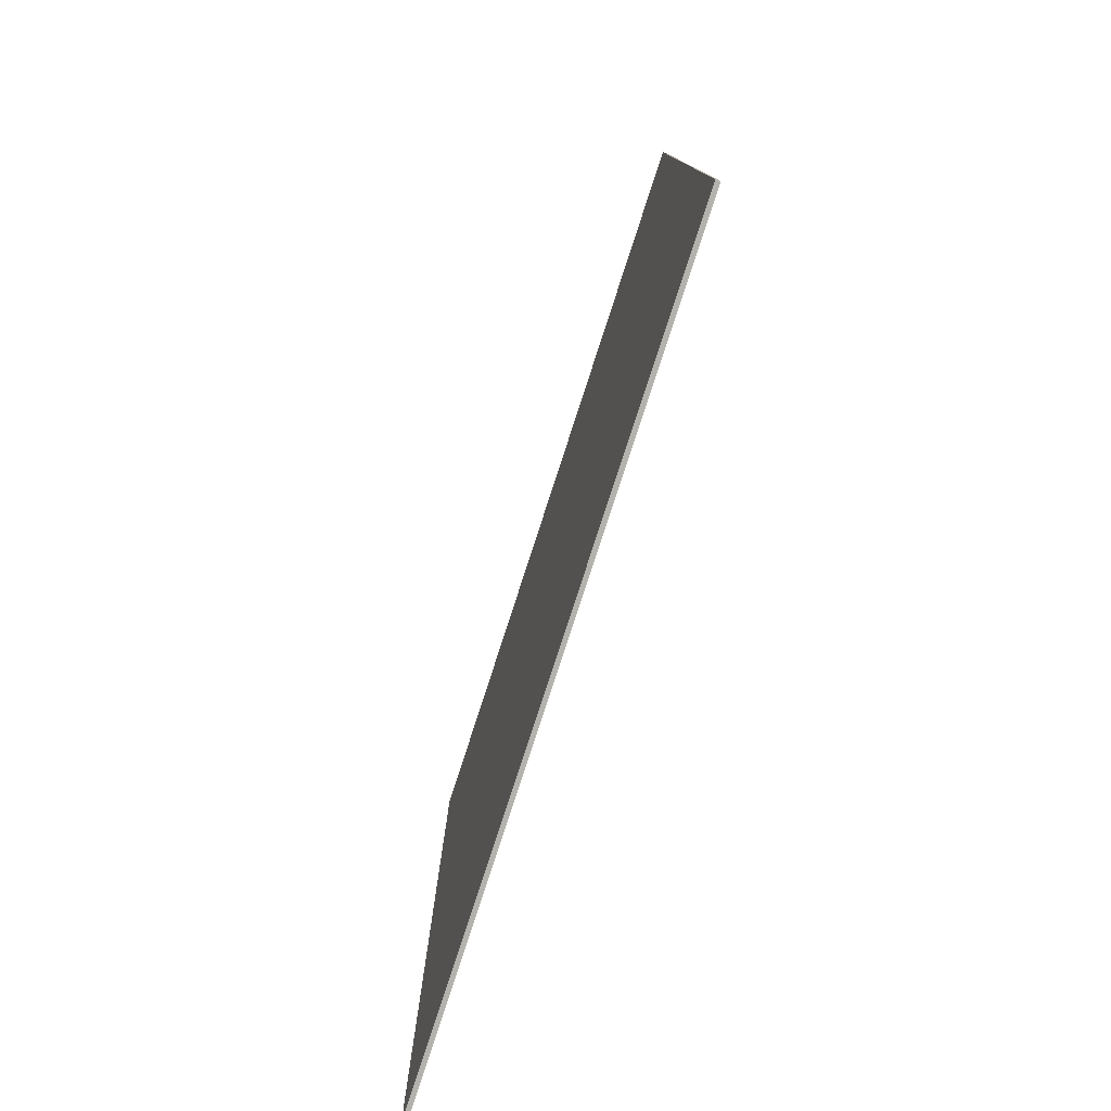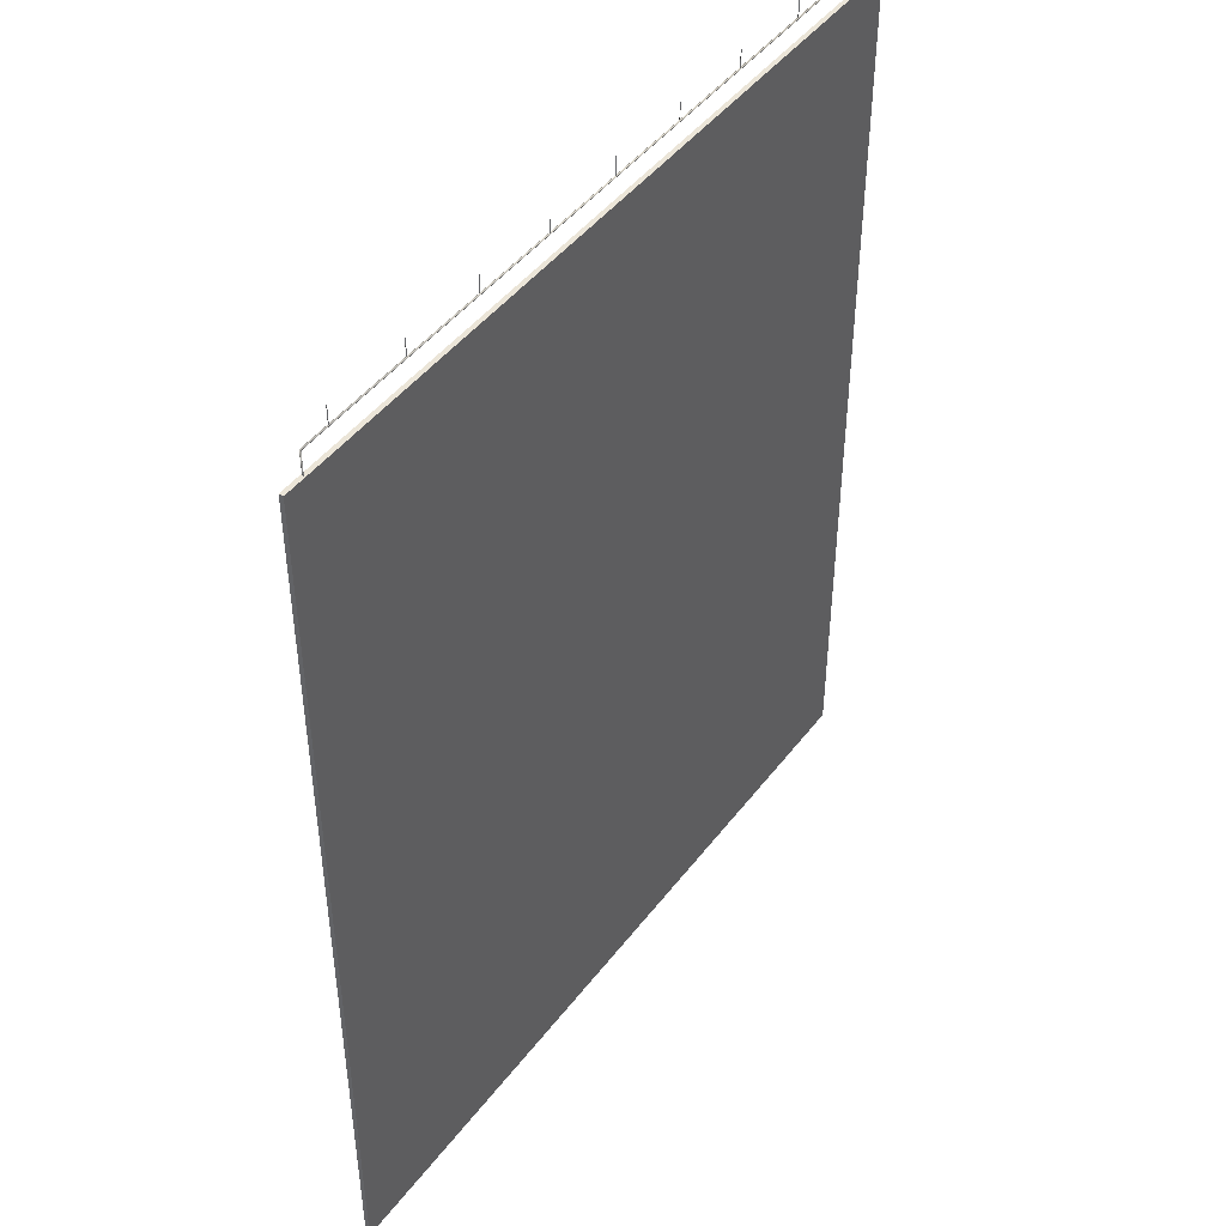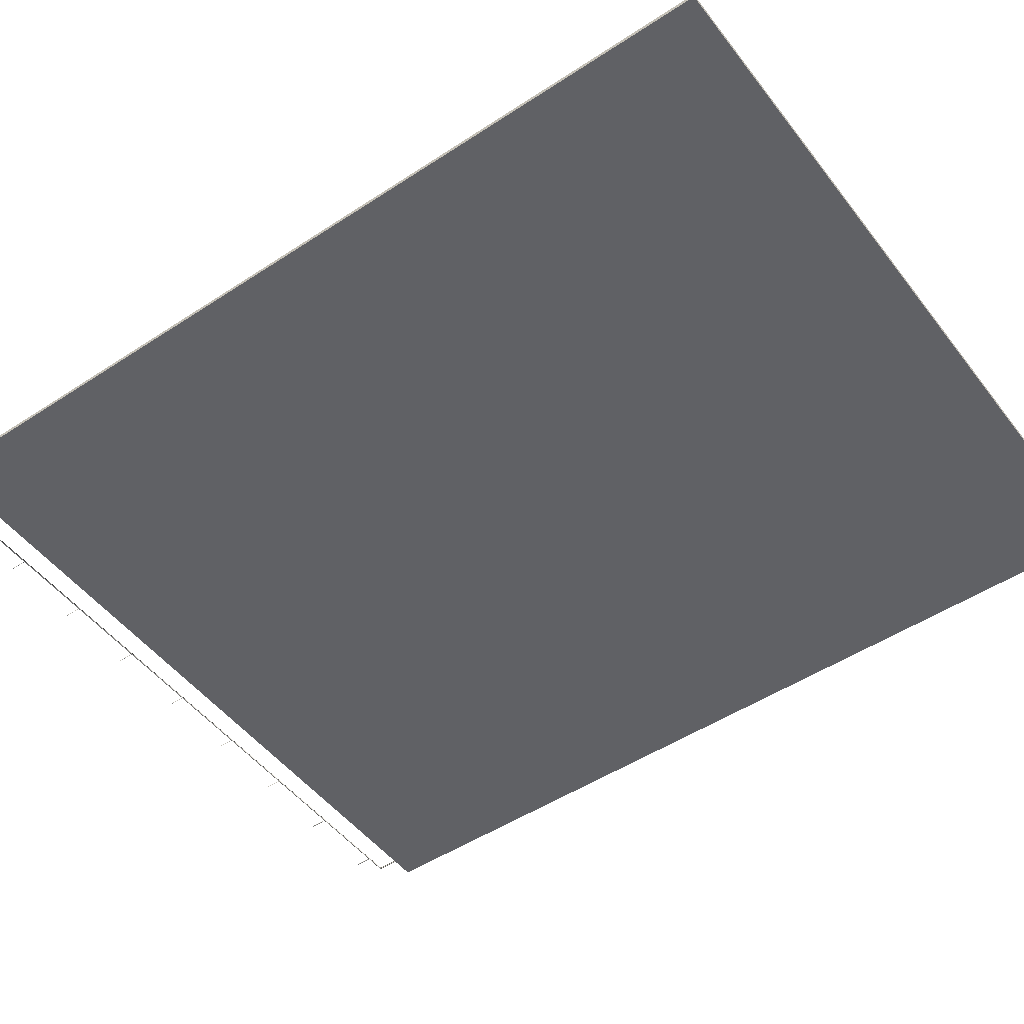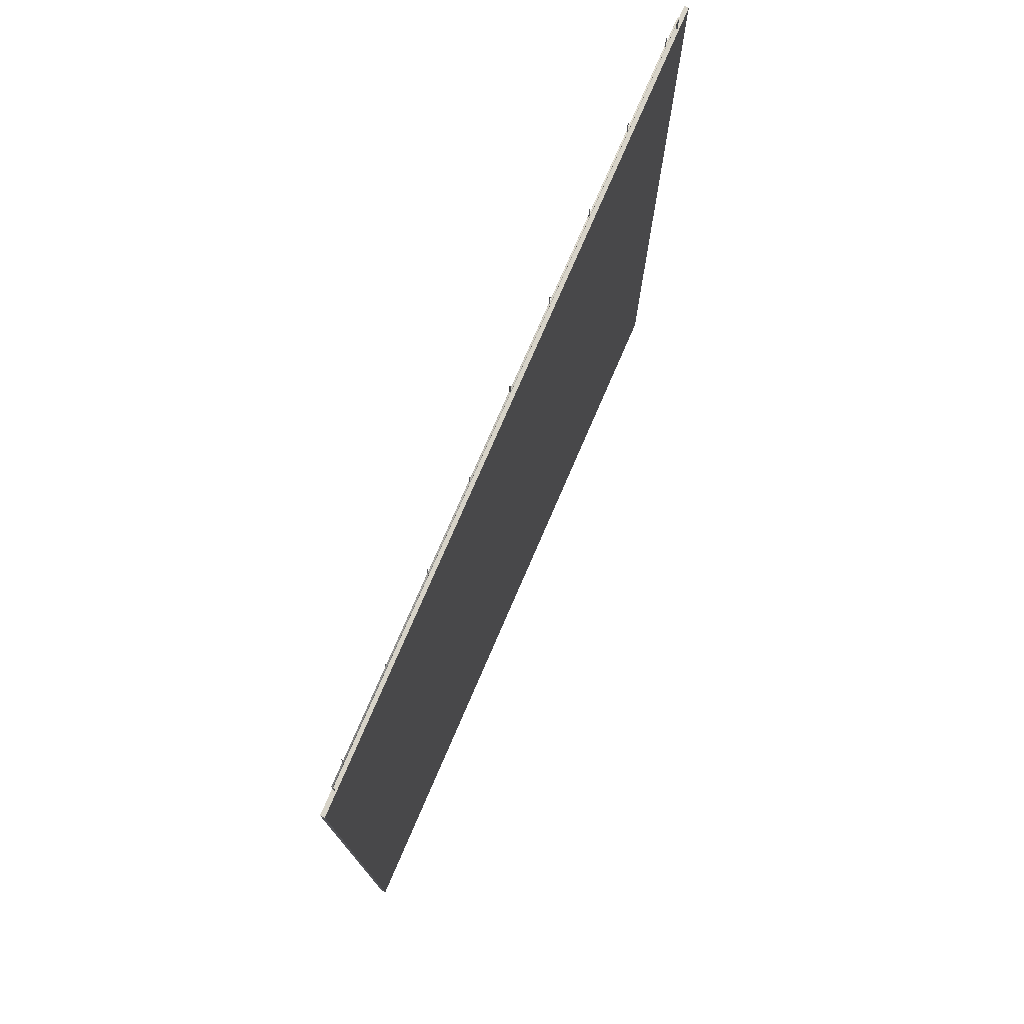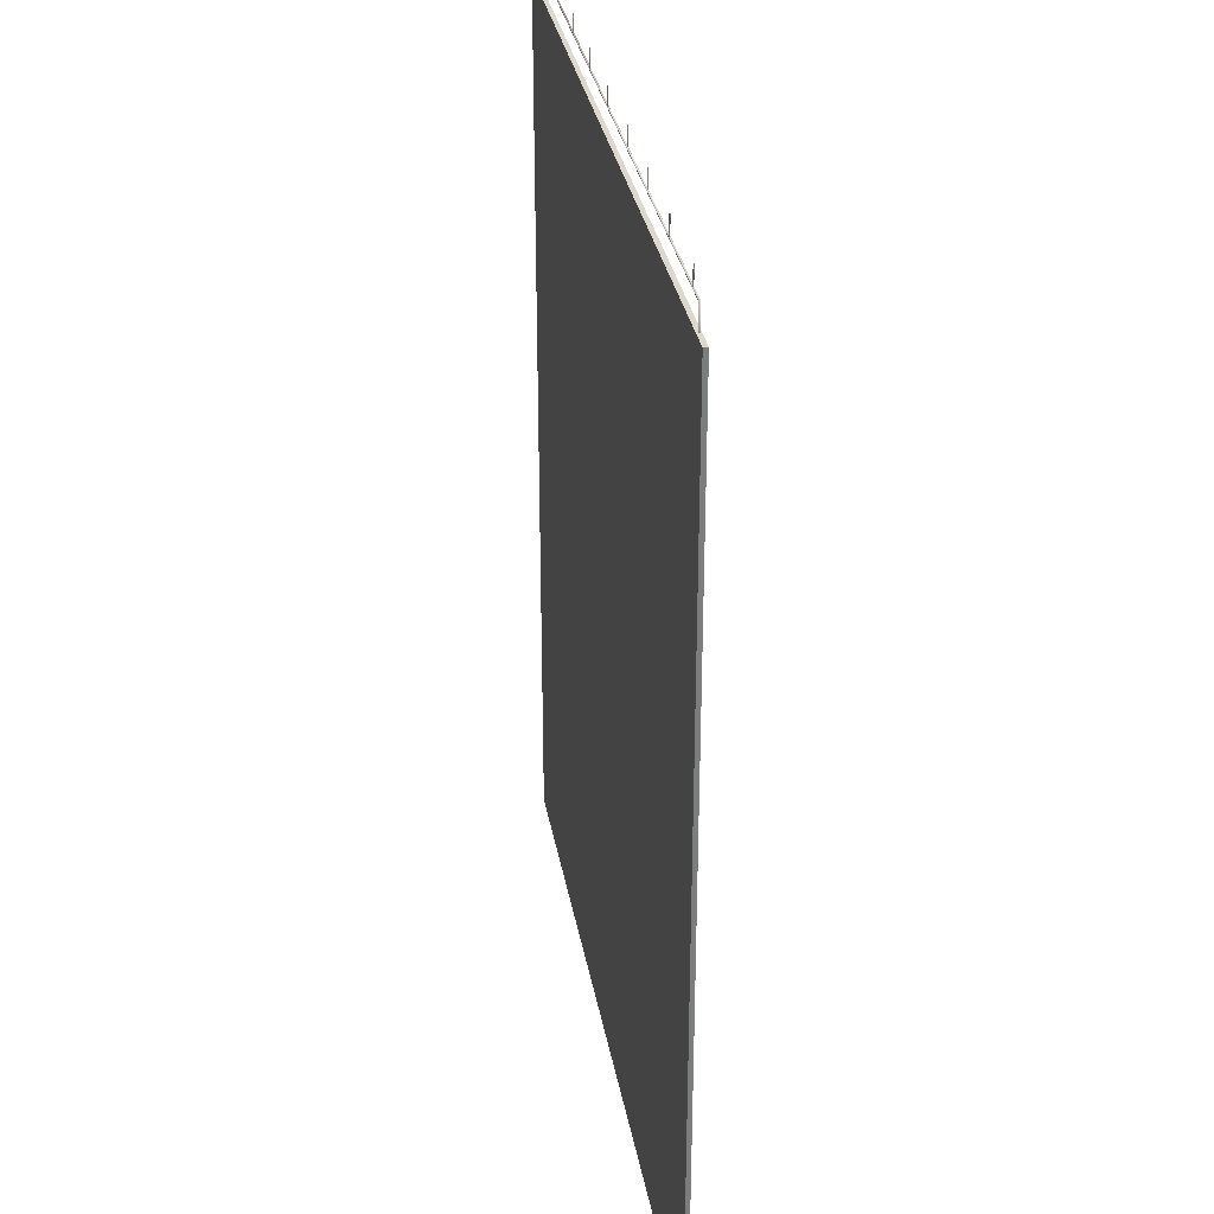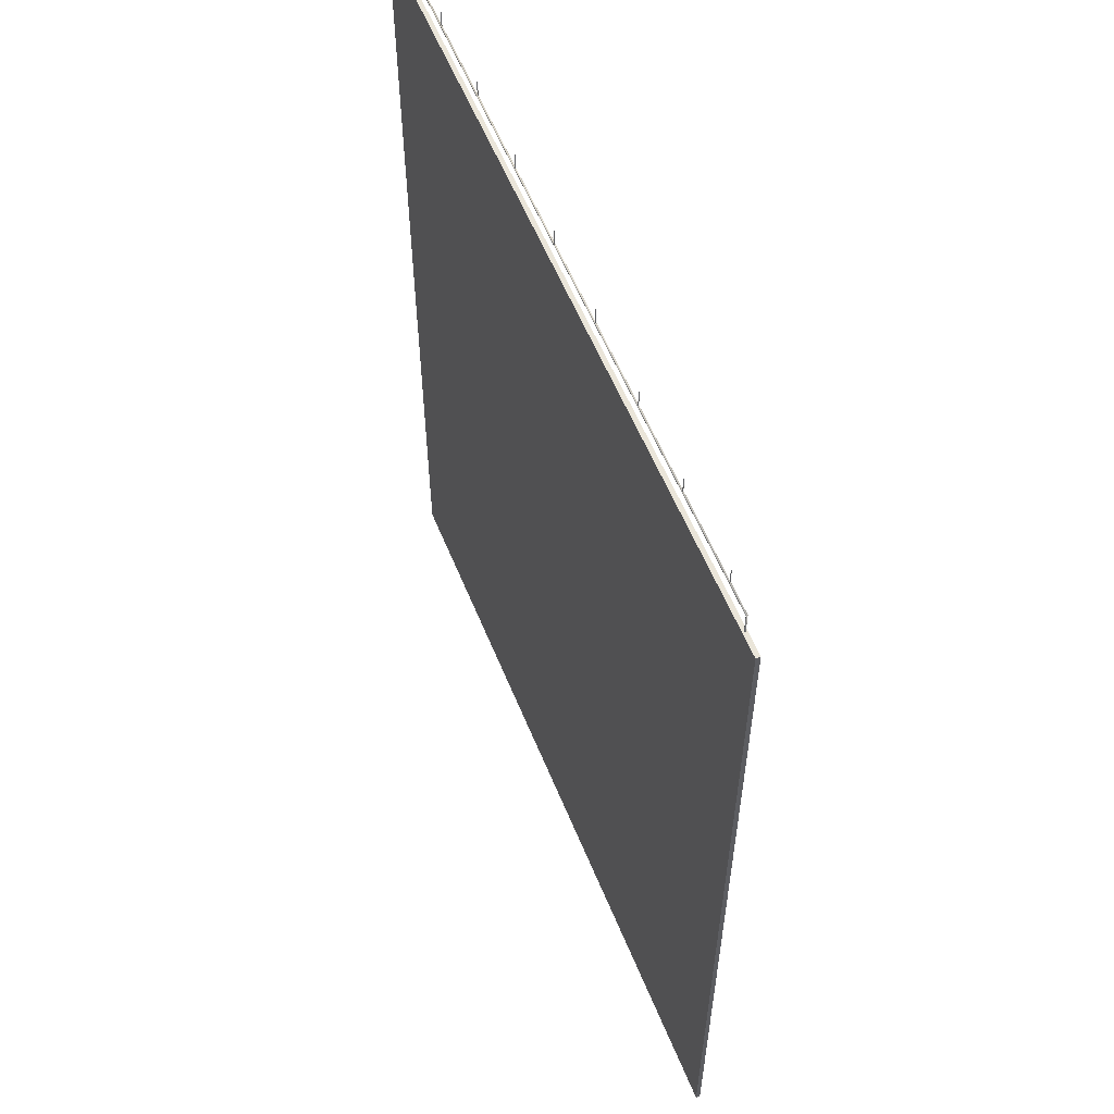
<metadata>
{"format":"obj","ext":"obj","renderer":"f3d","projection":"perspective","resolution":1024,"background":"white","views":[{"elev":-79.6,"azim":72.0,"up":"+Y"},{"elev":45.6,"azim":-55.1,"up":"+Y"},{"elev":-49.5,"azim":-54.0,"up":"+Z"},{"elev":76.9,"azim":113.4,"up":"+Y"},{"elev":31.5,"azim":80.2,"up":"+Y"},{"elev":58.0,"azim":-112.1,"up":"+Y"}]}
</metadata>
<code>
o background.004
v -5.296 0 0.02964
v -5.296 12.53 0.02964
v -5.296 0 -0.02964
v -5.296 12.53 -0.02964
v 5.314 0 0.02964
v 5.314 12.53 0.02964
v 5.314 0 -0.02964
v 5.314 12.53 -0.02964
v -4.982 12.42 0.009187
v -4.977 12.42 0.009187
v -4.975 12.42 -0.001378
v -4.977 12.42 -0.01194
v -4.982 12.42 -0.01194
v -4.985 12.42 -0.001378
v -4.981 12.86 0.009187
v -4.978 12.85 0.009187
v -4.976 12.84 -0.001378
v -4.978 12.85 -0.01194
v -4.981 12.86 -0.01194
v -4.983 12.86 -0.001378
v 4.998 12.86 0.009187
v 4.994 12.85 0.009187
v 4.993 12.84 -0.001378
v 4.994 12.85 -0.01194
v 4.998 12.86 -0.01194
v 4.999 12.86 -0.001378
v 4.998 12.42 0.009187
v 4.994 12.42 0.009187
v 4.991 12.42 -0.001378
v 4.994 12.42 -0.01194
v 4.998 12.42 -0.01194
v 5.001 12.42 -0.001378
v -4.57 13.1 -0.007776
v -4.57 12.86 -0.007776
v -4.572 13.1 -0.004519
v -4.572 12.86 -0.004519
v -4.572 13.1 0.001995
v -4.572 12.86 0.001995
v -4.57 13.1 0.005251
v -4.57 12.86 0.005251
v -4.568 13.1 0.001995
v -4.568 12.86 0.001995
v -4.568 13.1 -0.004519
v -4.568 12.86 -0.004519
v -3.401 13.1 -0.007776
v -3.4 12.86 -0.007776
v -3.403 13.1 -0.004519
v -3.403 12.86 -0.004519
v -3.403 13.1 0.001995
v -3.403 12.86 0.001995
v -3.401 13.1 0.005251
v -3.4 12.86 0.005251
v -3.398 13.1 0.001995
v -3.398 12.86 0.001995
v -3.398 13.1 -0.004519
v -3.398 12.86 -0.004519
v -2.245 13.1 -0.007776
v -2.245 12.86 -0.007776
v -2.248 13.1 -0.004519
v -2.247 12.86 -0.004519
v -2.248 13.1 0.001995
v -2.247 12.86 0.001995
v -2.245 13.1 0.005251
v -2.245 12.86 0.005251
v -2.243 13.1 0.001995
v -2.243 12.86 0.001995
v -2.243 13.1 -0.004519
v -2.243 12.86 -0.004519
v -1.085 13.1 -0.007776
v -1.085 12.86 -0.007776
v -1.087 13.1 -0.004519
v -1.087 12.86 -0.004519
v -1.087 13.1 0.001995
v -1.087 12.86 0.001995
v -1.085 13.1 0.005251
v -1.085 12.86 0.005251
v -1.083 13.1 0.001995
v -1.083 12.86 0.001995
v -1.083 13.1 -0.004519
v -1.083 12.86 -0.004519
v 0.06876 13.1 -0.007776
v 0.06897 12.86 -0.007776
v 0.06654 13.1 -0.004519
v 0.06675 12.86 -0.004519
v 0.06654 13.1 0.001995
v 0.06675 12.86 0.001995
v 0.06876 13.1 0.005251
v 0.06897 12.86 0.005251
v 0.07097 13.1 0.001995
v 0.07118 12.86 0.001995
v 0.07097 13.1 -0.004519
v 0.07118 12.86 -0.004519
v 1.228 13.1 -0.007776
v 1.229 12.86 -0.007776
v 1.226 13.1 -0.004519
v 1.226 12.86 -0.004519
v 1.226 13.1 0.001995
v 1.226 12.86 0.001995
v 1.228 13.1 0.005251
v 1.229 12.86 0.005251
v 1.231 13.1 0.001995
v 1.231 12.86 0.001995
v 1.231 13.1 -0.004519
v 1.231 12.86 -0.004519
v 2.386 13.1 -0.007776
v 2.387 12.86 -0.007776
v 2.384 13.1 -0.004519
v 2.384 12.86 -0.004519
v 2.384 13.1 0.001995
v 2.384 12.86 0.001995
v 2.386 13.1 0.005251
v 2.387 12.86 0.005251
v 2.389 13.1 0.001995
v 2.389 12.86 0.001995
v 2.389 13.1 -0.004519
v 2.389 12.86 -0.004519
v 3.539 13.1 -0.007776
v 3.539 12.86 -0.007776
v 3.537 13.1 -0.004519
v 3.537 12.86 -0.004519
v 3.537 13.1 0.001995
v 3.537 12.86 0.001995
v 3.539 13.1 0.005251
v 3.539 12.86 0.005251
v 3.541 13.1 0.001995
v 3.542 12.86 0.001995
v 3.541 13.1 -0.004519
v 3.542 12.86 -0.004519
v 4.699 13.1 -0.007776
v 4.699 12.86 -0.007776
v 4.696 13.1 -0.004519
v 4.697 12.86 -0.004519
v 4.696 13.1 0.001995
v 4.697 12.86 0.001995
v 4.699 13.1 0.005251
v 4.699 12.86 0.005251
v 4.701 13.1 0.001995
v 4.701 12.86 0.001995
v 4.701 13.1 -0.004519
v 4.701 12.86 -0.004519
f 1 2 4 3
f 3 4 8 7
f 7 8 6 5
f 5 6 2 1
f 3 7 5 1
f 8 4 2 6
f 9 15 20 14
f 10 16 15 9
f 11 17 16 10
f 12 18 17 11
f 13 19 18 12
f 14 20 19 13
f 15 21 26 20
f 16 22 21 15
f 17 23 22 16
f 18 24 23 17
f 19 25 24 18
f 20 26 25 19
f 21 27 32 26
f 22 28 27 21
f 23 29 28 22
f 24 30 29 23
f 25 31 30 24
f 26 32 31 25
f 33 34 36 35
f 35 36 38 37
f 37 38 40 39
f 39 40 42 41
f 41 42 44 43
f 43 44 34 33
f 45 46 48 47
f 47 48 50 49
f 49 50 52 51
f 51 52 54 53
f 53 54 56 55
f 55 56 46 45
f 57 58 60 59
f 59 60 62 61
f 61 62 64 63
f 63 64 66 65
f 65 66 68 67
f 67 68 58 57
f 69 70 72 71
f 71 72 74 73
f 73 74 76 75
f 75 76 78 77
f 77 78 80 79
f 79 80 70 69
f 81 82 84 83
f 83 84 86 85
f 85 86 88 87
f 87 88 90 89
f 89 90 92 91
f 91 92 82 81
f 93 94 96 95
f 95 96 98 97
f 97 98 100 99
f 99 100 102 101
f 101 102 104 103
f 103 104 94 93
f 105 106 108 107
f 107 108 110 109
f 109 110 112 111
f 111 112 114 113
f 113 114 116 115
f 115 116 106 105
f 117 118 120 119
f 119 120 122 121
f 121 122 124 123
f 123 124 126 125
f 125 126 128 127
f 127 128 118 117
f 129 130 132 131
f 131 132 134 133
f 133 134 136 135
f 135 136 138 137
f 137 138 140 139
f 139 140 130 129

</code>
